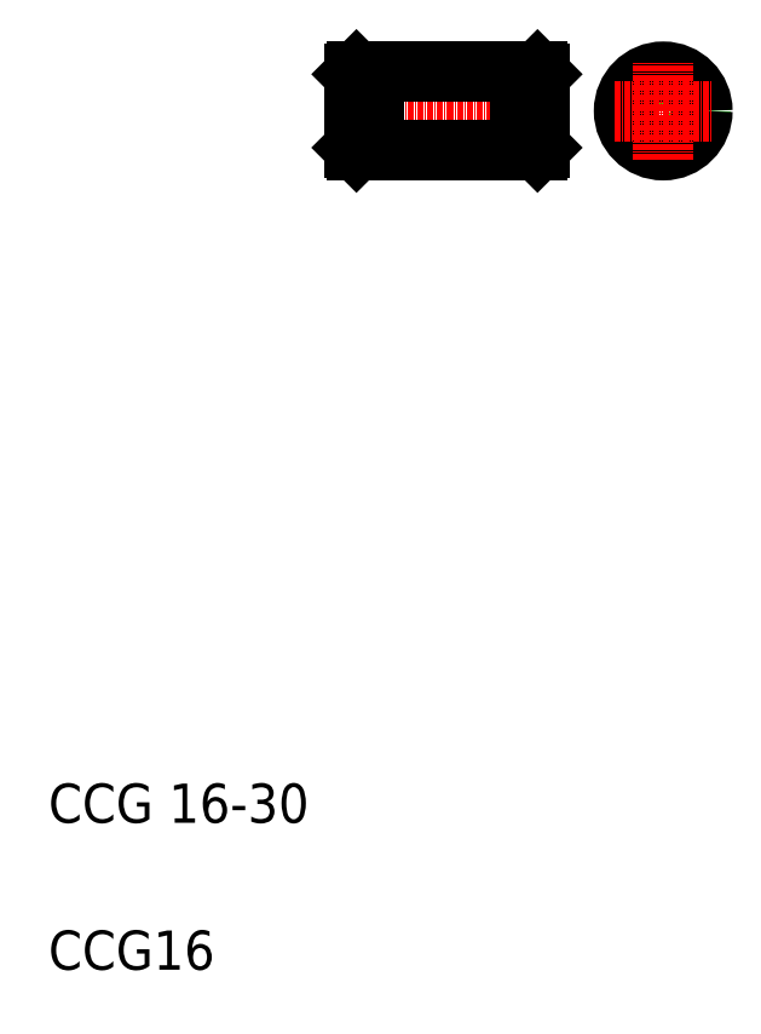
<metadata>
{"format":"dxf","ext":"dxf","renderer":"ezdxf+matplotlib","layout":"modelspace","background":"white","min_lineweight":24,"dpi":150}
</metadata>
<code>
0
SECTION
2
ENTITIES
0
LINE
8
0
10
100.5
20
231.5
30
0
11
102.9
21
231.5
31
0
0
LINE
8
0
10
100.5
20
247.5
30
0
11
102.9
21
247.5
31
0
0
LINE
8
CENTER
10
62.37
20
239.5
30
0
11
108.6
21
239.5
31
0
0
LINE
8
0
10
69.37
20
231.5
30
0
11
99.37
21
231.5
31
0
0
LINE
8
0
10
69.37
20
247.5
30
0
11
99.37
21
247.5
31
0
0
LINE
8
0
10
69.37
20
247.5
30
0
11
69.37
21
231.5
31
0
0
LINE
8
0
10
65.37
20
247
30
0
11
65.37
21
232
31
0
0
LINE
8
0
10
68.22
20
247.5
30
0
11
68.22
21
231.5
31
0
0
LINE
8
0
10
65.87
20
247.5
30
0
11
65.87
21
231.5
31
0
0
LINE
8
0
10
65.87
20
231.5
30
0
11
68.22
21
231.5
31
0
0
LINE
8
0
10
65.37
20
232
30
0
11
65.87
21
231.5
31
0
0
LINE
8
0
10
68.22
20
231.9
30
0
11
69.37
21
231.9
31
0
0
LINE
8
0
10
76.87
20
231.5
30
0
11
76.87
21
231.5
31
0
0
LINE
8
0
10
65.87
20
247.5
30
0
11
68.22
21
247.5
31
0
0
LINE
8
0
10
65.87
20
247.5
30
0
11
65.37
21
247
31
0
0
LINE
8
0
10
68.22
20
247.1
30
0
11
69.37
21
247.1
31
0
0
LINE
8
0
10
99.37
20
247.5
30
0
11
99.37
21
231.5
31
0
0
LINE
8
0
10
100.5
20
247.5
30
0
11
100.5
21
231.5
31
0
0
LINE
8
0
10
84.37
20
231.5
30
0
11
84.37
21
231.5
31
0
0
LINE
8
0
10
99.37
20
231.9
30
0
11
100.5
21
231.9
31
0
0
LINE
8
0
10
99.37
20
247.1
30
0
11
100.5
21
247.1
31
0
0
CIRCLE
8
0
10
128.6
20
239.5
30
0
40
7.6
0
CIRCLE
8
0
10
128.6
20
239.5
30
0
40
8
0
LINE
8
CENTER
10
118.6
20
239.5
30
0
11
138.5
21
239.5
31
0
0
LINE
8
0
10
103.4
20
247
30
0
11
103.4
21
232
31
0
0
LINE
8
0
10
102.9
20
247.5
30
0
11
102.9
21
231.5
31
0
0
LINE
8
0
10
102.9
20
231.5
30
0
11
103.4
21
232
31
0
0
LINE
8
0
10
102.9
20
247.5
30
0
11
103.4
21
247
31
0
0
LINE
8
CENTER
10
128.6
20
229.5
30
0
11
128.6
21
249.4
31
0
0
TEXT
8
0
10
2.934
20
94.14
30
0
40
8
1
CCG 16-30
0
TEXT
8
0
10
2.934
20
64.14
30
0
40
8
1
CCG16
0
ENDSEC
0
EOF

</code>
